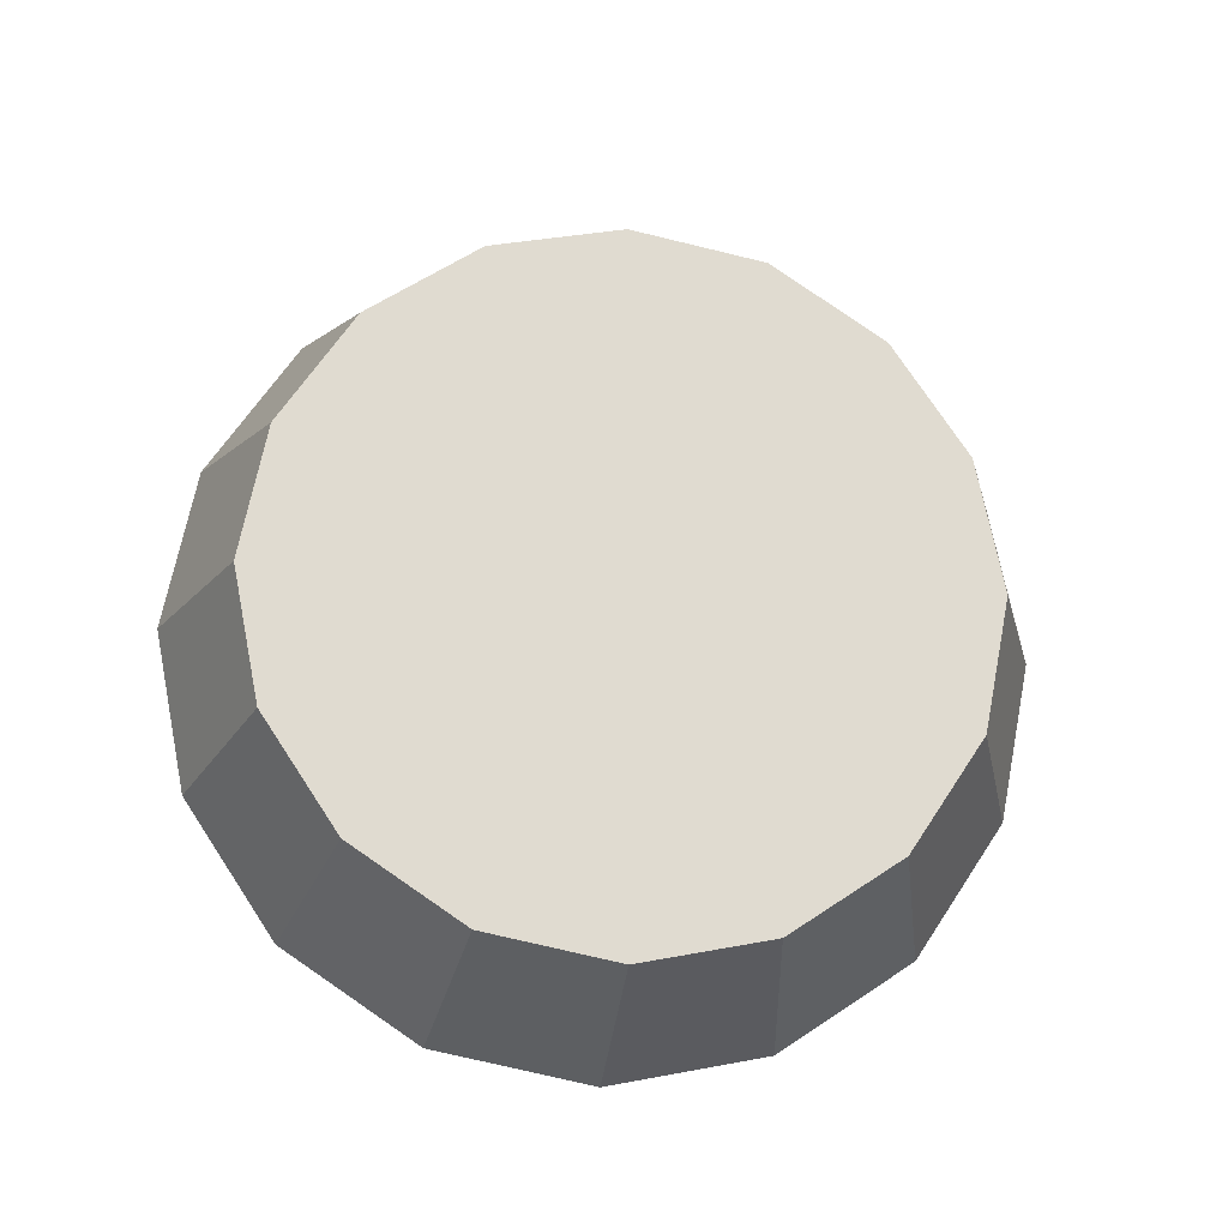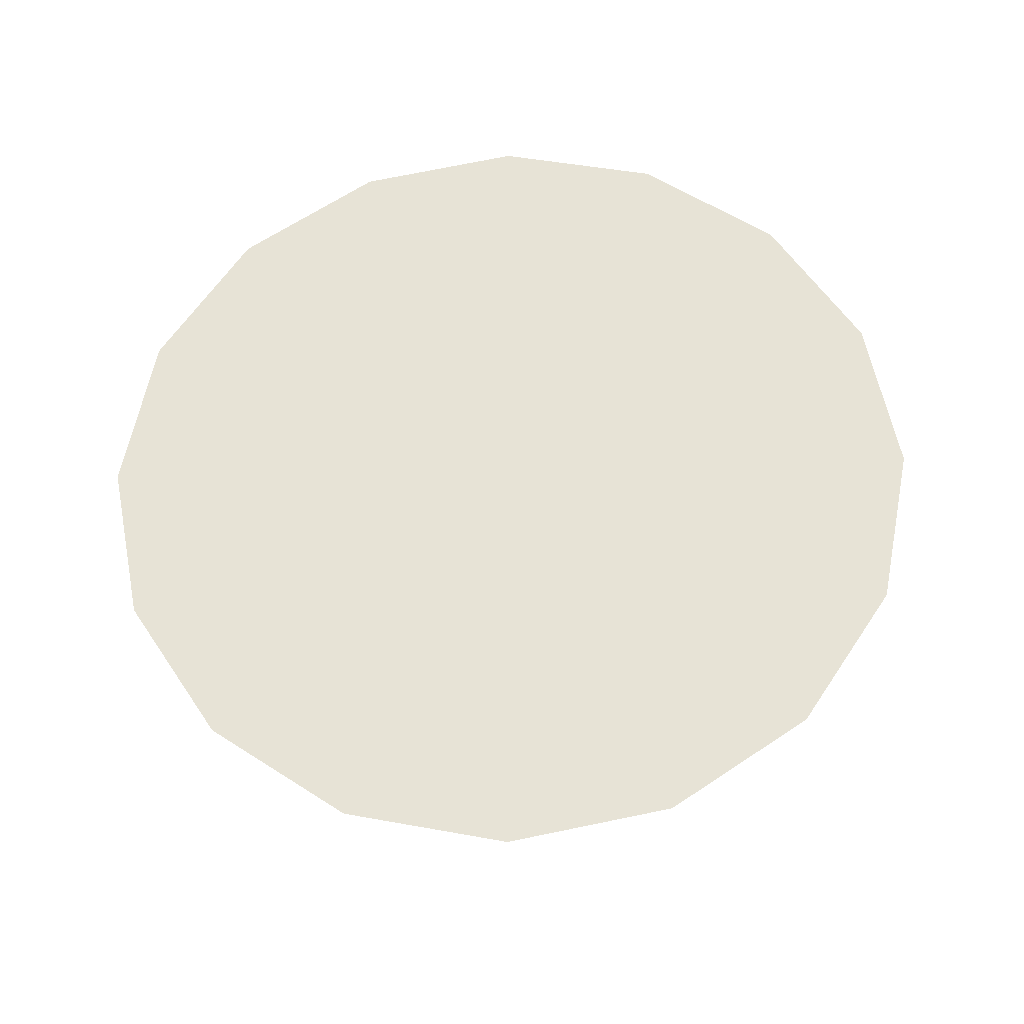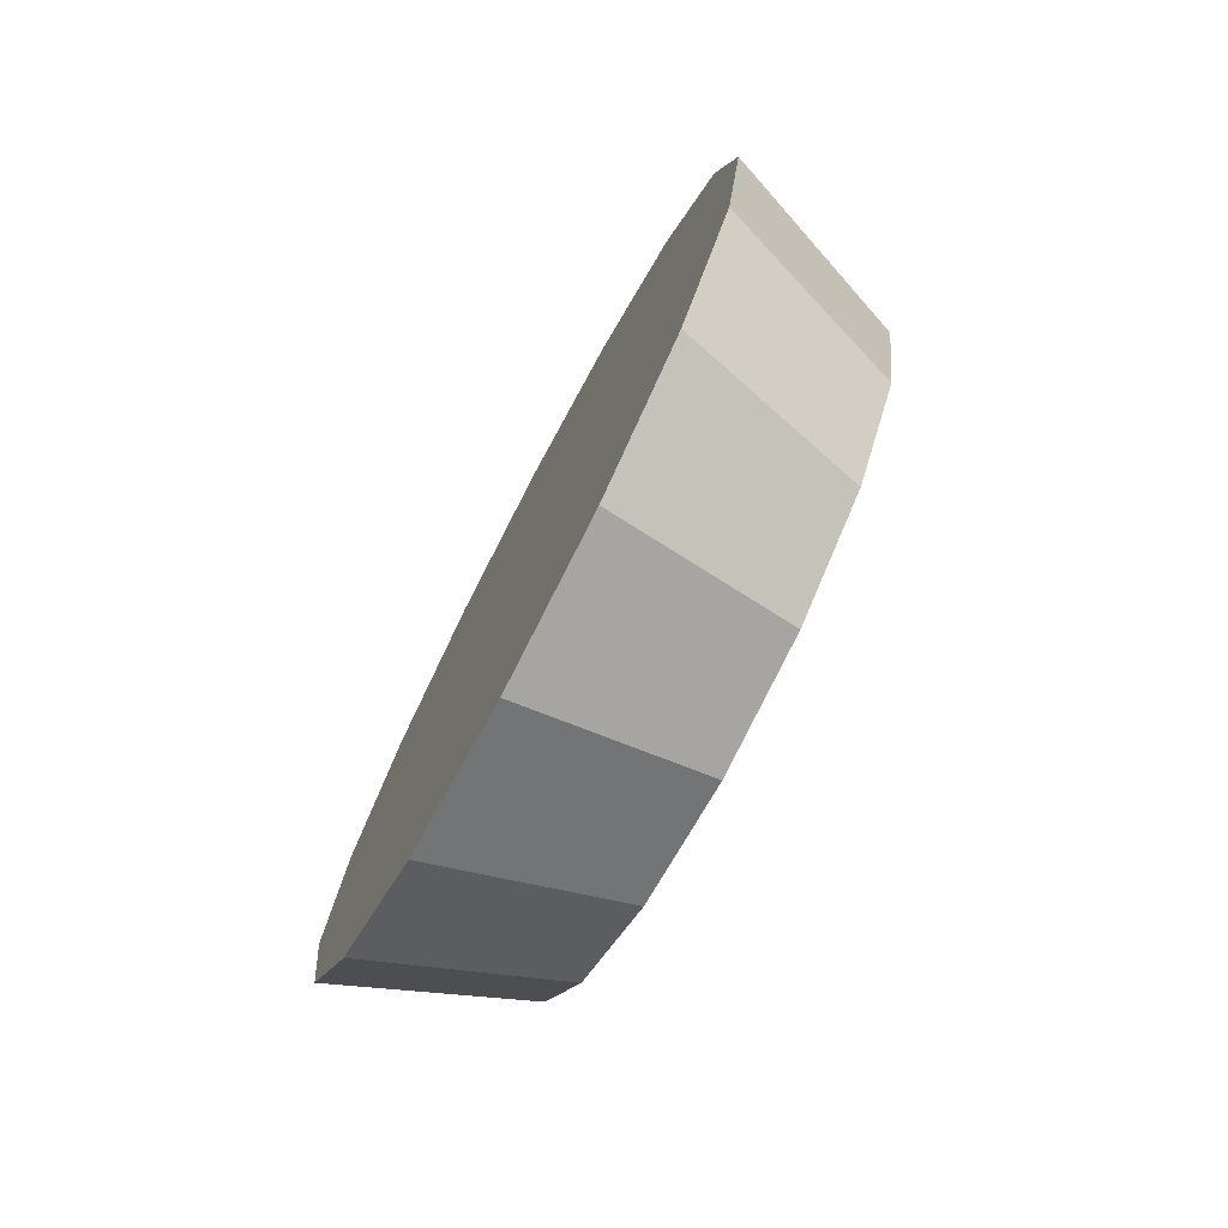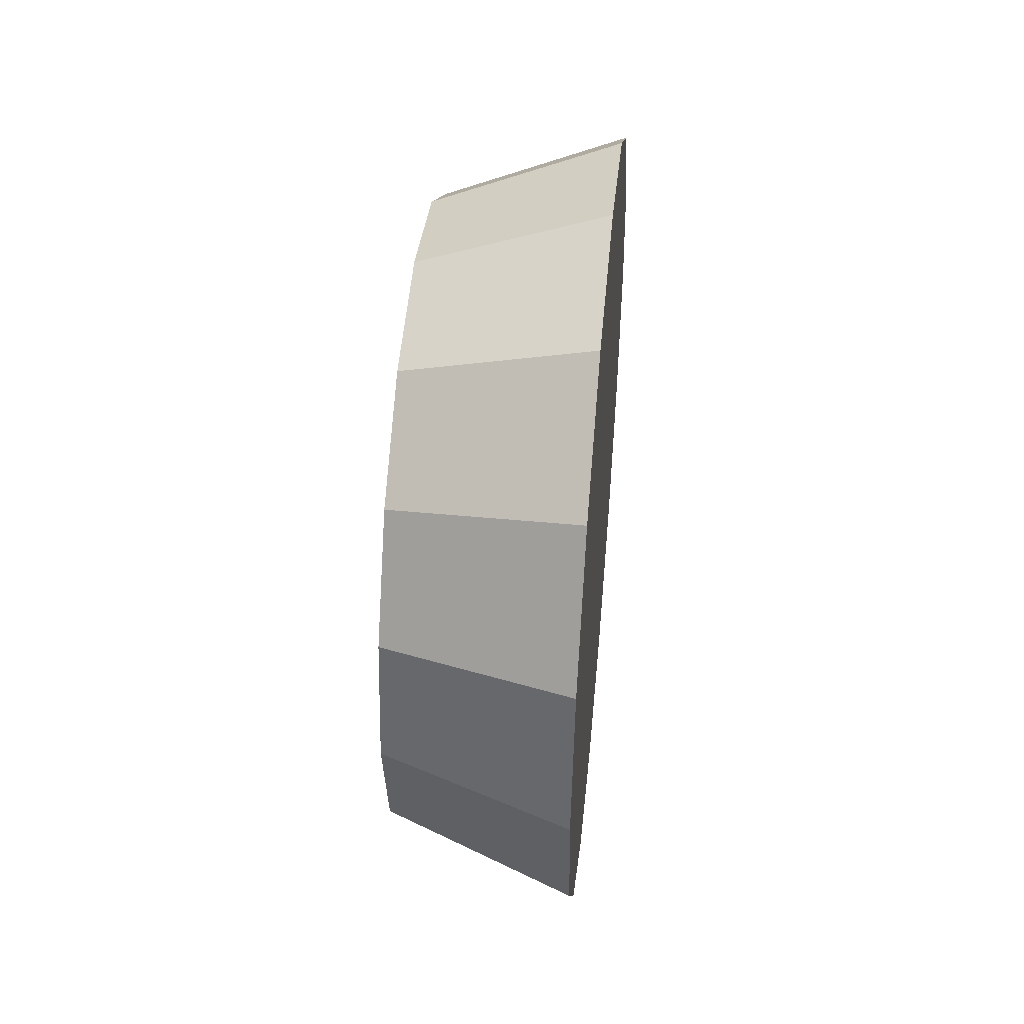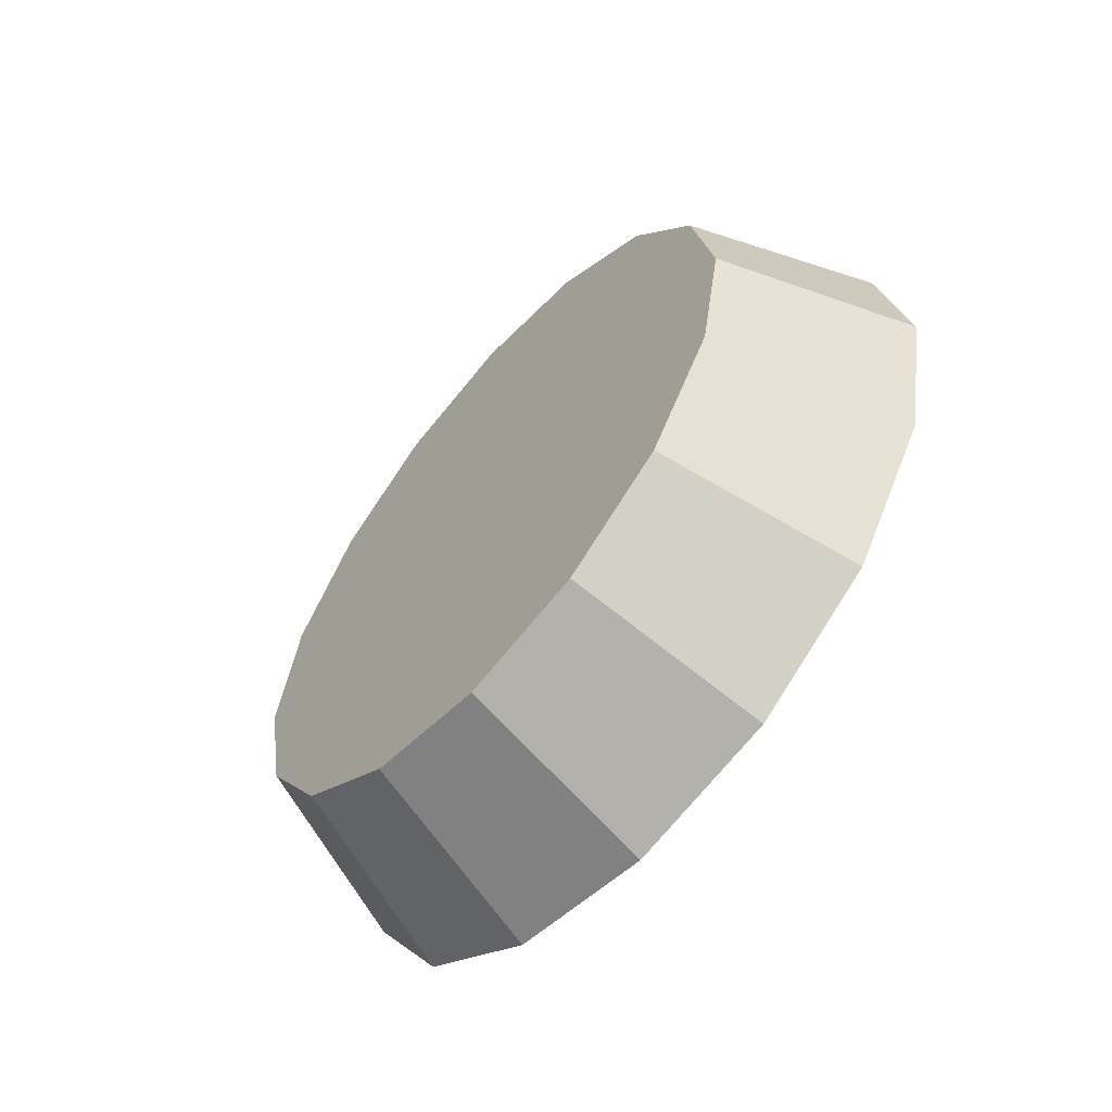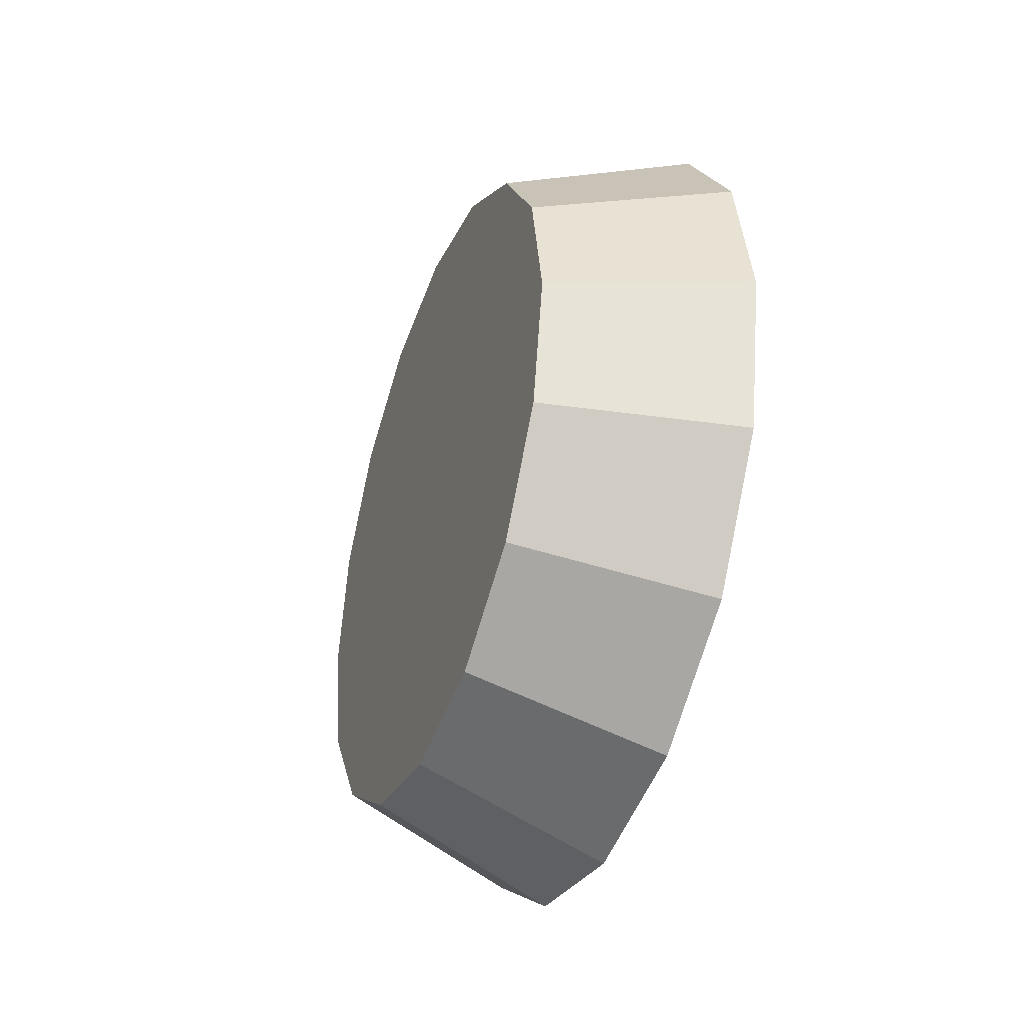
<metadata>
{"format":"obj","ext":"obj","renderer":"f3d","projection":"perspective","resolution":1024,"background":"white","views":[{"elev":-19.2,"azim":82.6,"up":"+Z"},{"elev":-29.0,"azim":-87.4,"up":"+Y"},{"elev":-75.2,"azim":-27.8,"up":"+Z"},{"elev":45.9,"azim":-174.4,"up":"+Z"},{"elev":-59.8,"azim":139.4,"up":"+Y"},{"elev":-38.4,"azim":159.6,"up":"+Z"}]}
</metadata>
<code>
v 0.3398 1.968 2.808
v 0.3398 1.993 2.803
v 0.3398 2.015 2.788
v 0.3398 2.029 2.767
v 0.3398 2.034 2.742
v 0.3398 2.029 2.716
v 0.3398 2.015 2.695
v 0.3398 1.993 2.681
v 0.3398 1.968 2.676
v 0.3398 1.943 2.681
v 0.3398 1.921 2.695
v 0.3398 1.907 2.716
v 0.3398 1.902 2.742
v 0.3398 1.907 2.767
v 0.3398 1.921 2.788
v 0.3398 1.943 2.803
v 0.3398 1.968 2.742
v 0.3398 1.968 2.742
v 0.3398 1.968 2.742
v 0.3398 1.968 2.742
v 0.3398 1.968 2.742
v 0.3398 1.968 2.742
v 0.3398 1.968 2.742
v 0.3398 1.968 2.742
v 0.3398 1.968 2.742
v 0.3398 1.968 2.742
v 0.3398 1.968 2.742
v 0.3398 1.968 2.742
v 0.3398 1.968 2.742
v 0.3398 1.968 2.742
v 0.3398 1.968 2.742
v 0.3398 1.968 2.742
v 0.3027 1.968 2.822
v 0.3027 1.999 2.816
v 0.3027 2.025 2.798
v 0.3027 2.042 2.772
v 0.3027 2.048 2.742
v 0.3027 2.042 2.711
v 0.3027 2.025 2.685
v 0.3027 1.999 2.668
v 0.3027 1.968 2.662
v 0.3027 1.937 2.668
v 0.3027 1.911 2.685
v 0.3027 1.894 2.711
v 0.3027 1.888 2.742
v 0.3027 1.894 2.772
v 0.3027 1.911 2.798
v 0.3027 1.937 2.816
v 0.3027 1.968 2.742
v 0.3027 1.968 2.742
v 0.3027 1.968 2.742
v 0.3027 1.968 2.742
v 0.3027 1.968 2.742
v 0.3027 1.968 2.742
v 0.3027 1.968 2.742
v 0.3027 1.968 2.742
v 0.3027 1.968 2.742
v 0.3027 1.968 2.742
v 0.3027 1.968 2.742
v 0.3027 1.968 2.742
v 0.3027 1.968 2.742
v 0.3027 1.968 2.742
v 0.3027 1.968 2.742
v 0.3027 1.968 2.742
f 33 34 49
f 49 34 50
f 34 35 50
f 50 35 51
f 35 36 51
f 51 36 52
f 36 37 52
f 52 37 53
f 37 38 53
f 53 38 54
f 38 39 54
f 54 39 55
f 39 40 55
f 55 40 56
f 40 41 56
f 56 41 57
f 41 42 57
f 57 42 58
f 42 43 58
f 58 43 59
f 43 44 59
f 59 44 60
f 44 45 60
f 60 45 61
f 45 46 61
f 61 46 62
f 46 47 62
f 62 47 63
f 47 48 63
f 63 48 64
f 48 33 64
f 64 33 49
f 2 1 17
f 2 17 18
f 3 2 18
f 3 18 19
f 4 3 19
f 4 19 20
f 5 4 20
f 5 20 21
f 6 5 21
f 6 21 22
f 7 6 22
f 7 22 23
f 8 7 23
f 8 23 24
f 9 8 24
f 9 24 25
f 10 9 25
f 10 25 26
f 11 10 26
f 11 26 27
f 12 11 27
f 12 27 28
f 13 12 28
f 13 28 29
f 14 13 29
f 14 29 30
f 15 14 30
f 15 30 31
f 16 15 31
f 16 31 32
f 1 16 32
f 1 32 17
f 49 50 17
f 17 50 18
f 50 51 18
f 18 51 19
f 51 52 19
f 19 52 20
f 52 53 20
f 20 53 21
f 53 54 21
f 21 54 22
f 54 55 22
f 22 55 23
f 55 56 23
f 23 56 24
f 56 57 24
f 24 57 25
f 57 58 25
f 25 58 26
f 58 59 26
f 26 59 27
f 59 60 27
f 27 60 28
f 60 61 28
f 28 61 29
f 61 62 29
f 29 62 30
f 62 63 30
f 30 63 31
f 63 64 31
f 31 64 32
f 64 49 32
f 32 49 17
f 1 2 33
f 33 2 34
f 2 3 34
f 34 3 35
f 3 4 35
f 35 4 36
f 4 5 36
f 36 5 37
f 5 6 37
f 37 6 38
f 6 7 38
f 38 7 39
f 7 8 39
f 39 8 40
f 8 9 40
f 40 9 41
f 9 10 41
f 41 10 42
f 10 11 42
f 42 11 43
f 11 12 43
f 43 12 44
f 12 13 44
f 44 13 45
f 13 14 45
f 45 14 46
f 14 15 46
f 46 15 47
f 15 16 47
f 47 16 48
f 16 1 48
f 48 1 33

</code>
